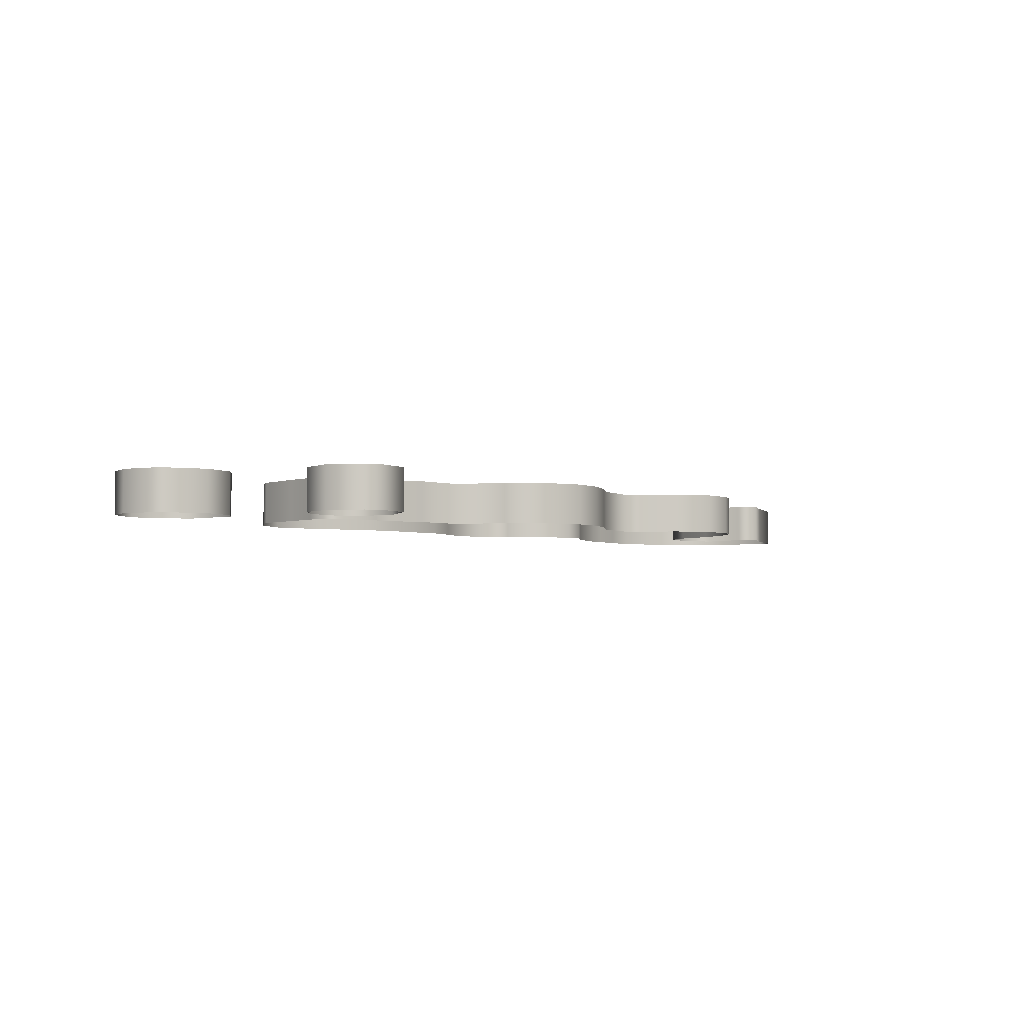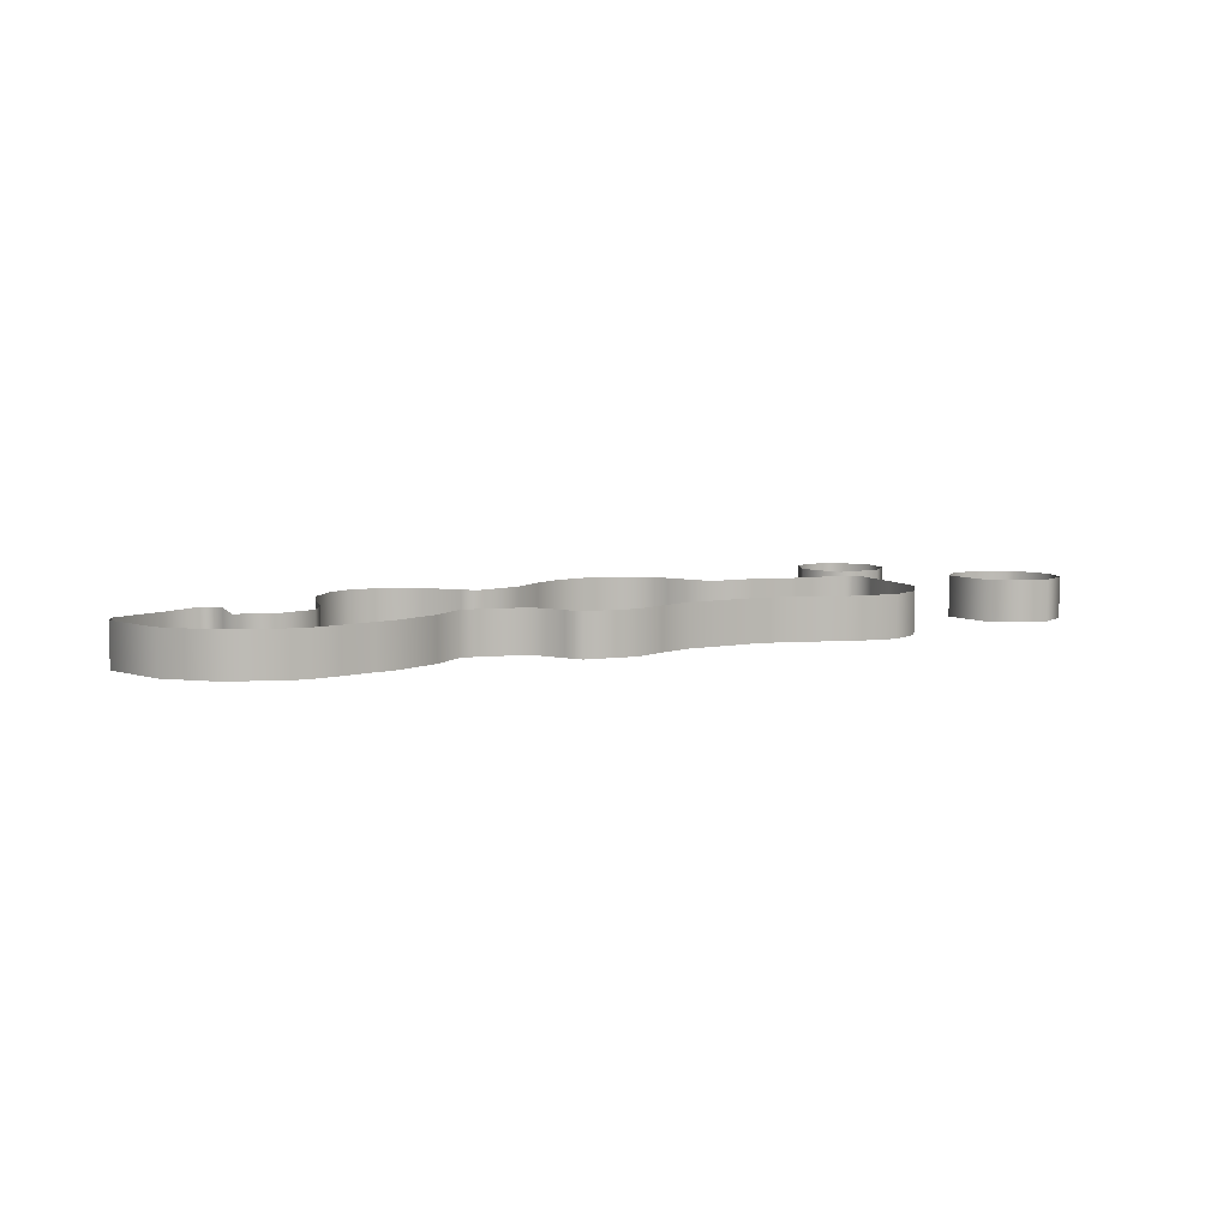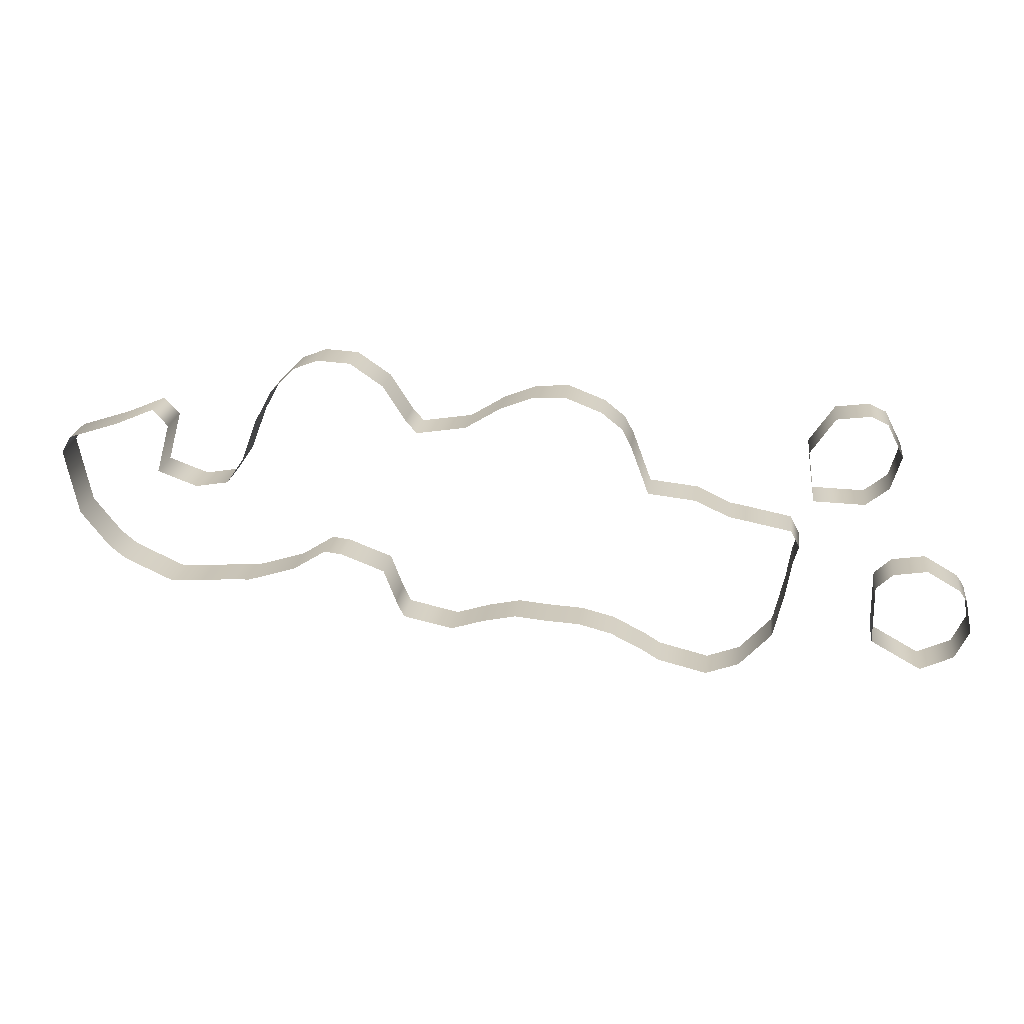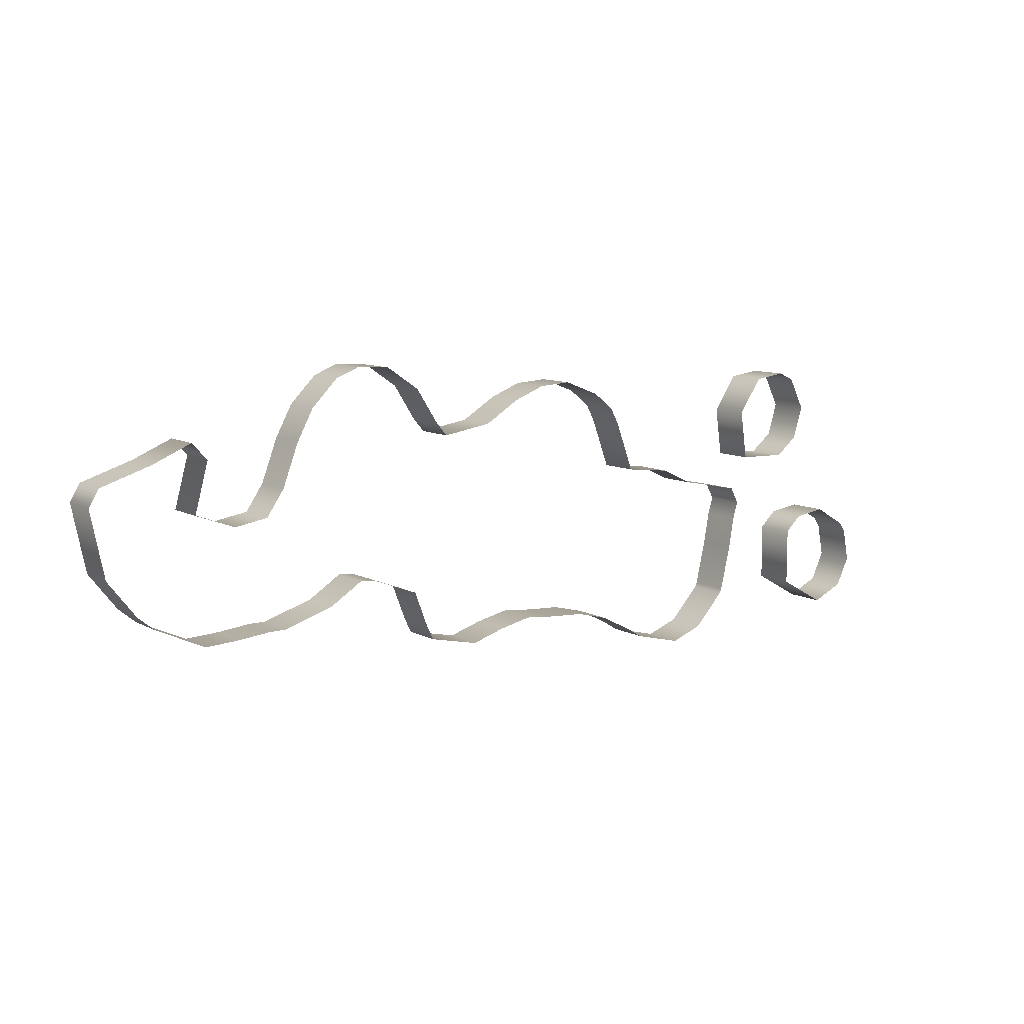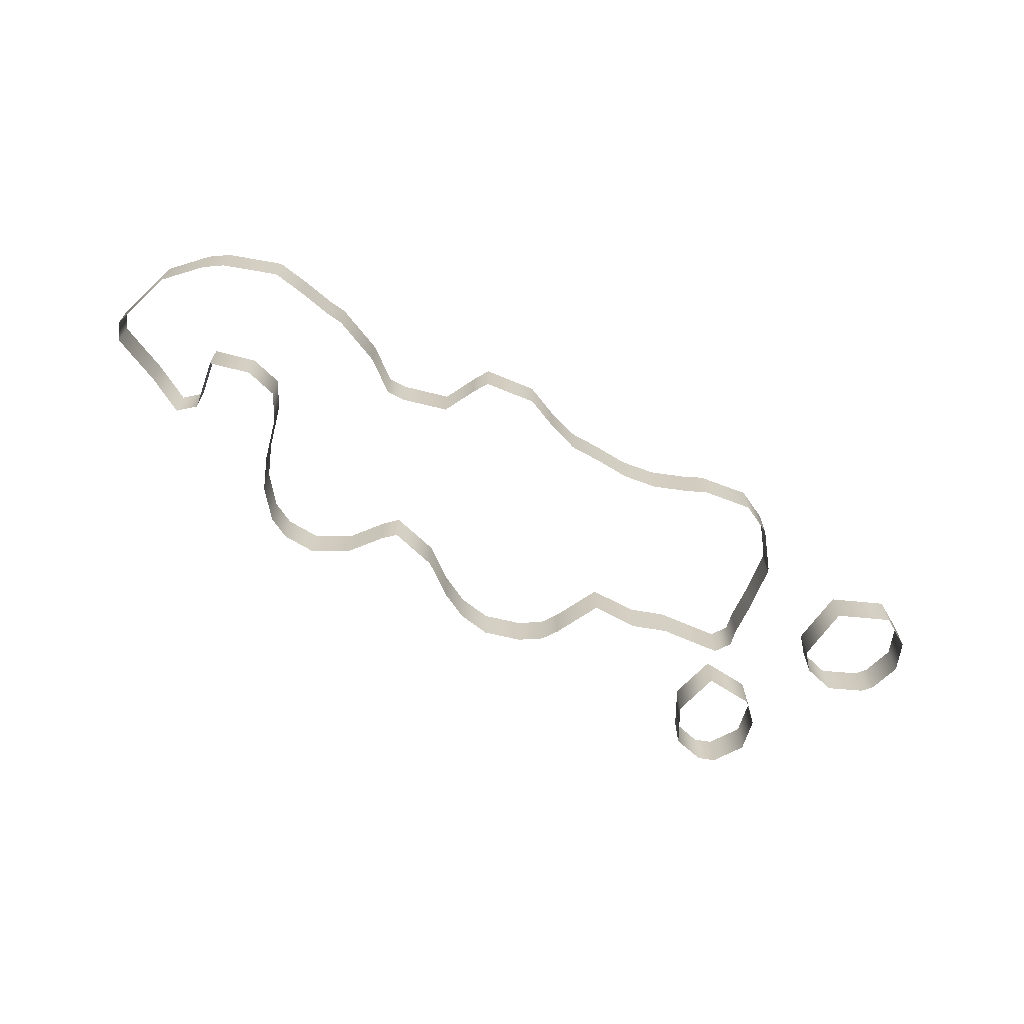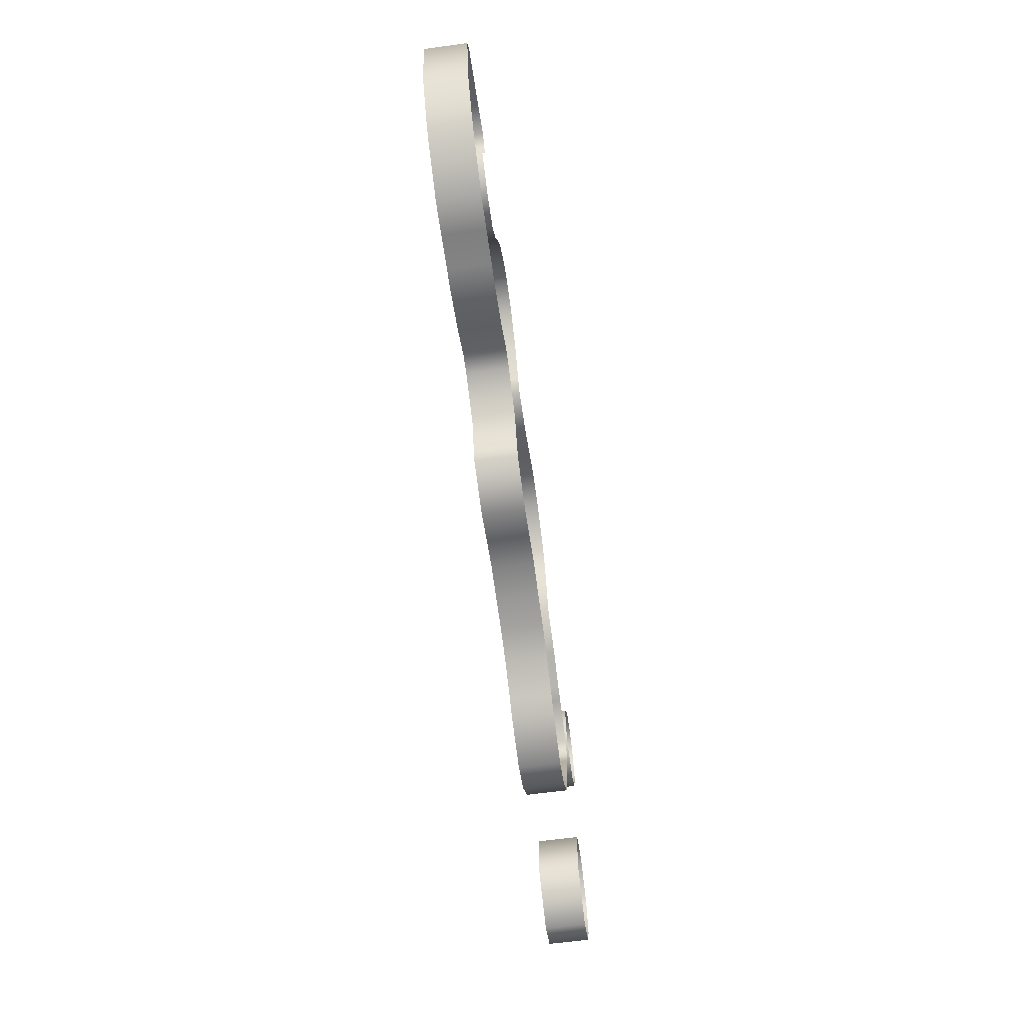
<metadata>
{"format":"obj","ext":"obj","renderer":"f3d","projection":"perspective","resolution":1024,"background":"white","views":[{"elev":-3.6,"azim":127.5,"up":"+Z"},{"elev":6.5,"azim":-34.6,"up":"+Z"},{"elev":21.3,"azim":7.5,"up":"+Y"},{"elev":9.5,"azim":-35.6,"up":"+Y"},{"elev":-66.6,"azim":-34.9,"up":"+Z"},{"elev":-64.3,"azim":-82.3,"up":"+Y"}]}
</metadata>
<code>
g
v 38.02 0.08252 -1.05
v 35.71 0.5447 -1.05
v 34.87 0.6988 -1.05
v 33.19 1.493 -1.05
v 31.51 -7.493 -1.05
v 30.75 1.763 -1.05
v 30.67 -6.973 -1.05
v 21.43 4.874 -1.05
v 18.91 4.468 -1.05
v 18.34 5.123 -1.05
v 17.64 -4.957 -1.05
v 18.03 -5.797 -1.05
v 17.23 6.869 -1.05
v 16.99 -3.277 -1.05
v 15.55 8.014 -1.05
v 14.78 -2.437 -1.05
v 12.19 -3.389 -1.05
v 9.669 -4.17 -1.05
v 5.827 4.283 -1.05
v 5.051 5.123 -1.05
v 2.95 -3.277 -1.05
v 2.109 -2.579 -1.05
v 0.6879 -0.7575 -1.05
v 42.43 5.944 -1.05
v 41.59 1.693 -1.05
v 39.03 1.763 -1.05
v 38.21 -1.597 -1.05
v 37.29 -5.797 -1.05
v 37.39 -5.578 -1.05
v 35.71 -7.493 -1.05
v 29.83 4.255 -1.05
v 23.21 5.963 -1.05
v 22.27 -5.826 -1.05
v 5.141 1.763 -1.05
v 3.081 4.283 -1.05
v 0.4964 3.443 -1.05
v 43.26 4.283 -1.05
v 42.74 2.603 -1.05
v 41.59 6.332 -1.05
v 39.91 6.111 -1.05
v 38.67 4.283 -1.05
v 38.47 -0.7575 -1.05
v 37.92 -3.277 -1.05
v 34.03 -8.114 -1.05
v 29.37 5.123 -1.05
v 28.99 -6.134 -1.05
v 28.32 5.963 -1.05
v 27.31 -5.708 -1.05
v 26.47 6.683 -1.05
v 25.63 -5.618 -1.05
v 24.79 6.575 -1.05
v 23.95 -5.459 -1.05
v 20.59 -6.35 -1.05
v 13.87 8.114 -1.05
v 13.87 -2.326 -1.05
v 12.67 7.643 -1.05
v 11.35 6.312 -1.05
v 10.51 4.738 -1.05
v 9.706 2.603 -1.05
v 8.829 1.316 -1.05
v 8.829 -4.173 -1.05
v 7.149 1.027 -1.05
v 7.149 -4.351 -1.05
v 5.469 -4.442 -1.05
v 0 2.603 -1.05
v 42.43 -5.771 -1.05
v 47.01 -3.277 -1.05
v 46.63 -2.735 -1.05
v 47.33 -4.957 -1.05
v 46.63 -6.415 -1.05
v 44.95 -1.762 -1.05
v 44.95 -7.183 -1.05
v 43.27 -2.026 -1.05
v 42.43 -2.818 -1.05
v 37.29 -5.797 1.05
v 35.71 -7.493 1.05
v 34.03 -8.114 1.05
v 31.51 -7.493 1.05
v 30.67 -6.973 1.05
v 28.99 -6.134 1.05
v 27.31 -5.708 1.05
v 25.63 -5.618 1.05
v 23.95 -5.459 1.05
v 22.27 -5.826 1.05
v 20.59 -6.35 1.05
v 18.03 -5.797 1.05
v 17.64 -4.957 1.05
v 16.99 -3.277 1.05
v 14.78 -2.437 1.05
v 13.87 -2.326 1.05
v 12.19 -3.389 1.05
v 9.669 -4.17 1.05
v 8.829 -4.173 1.05
v 7.149 -4.351 1.05
v 5.469 -4.442 1.05
v 2.95 -3.277 1.05
v 2.109 -2.579 1.05
v 0.6879 -0.7575 1.05
v 0 2.603 1.05
v 0.4964 3.443 1.05
v 3.081 4.283 1.05
v 5.051 5.123 1.05
v 5.827 4.283 1.05
v 5.141 1.763 1.05
v 7.149 1.027 1.05
v 8.829 1.316 1.05
v 9.706 2.603 1.05
v 10.51 4.738 1.05
v 11.35 6.312 1.05
v 12.67 7.643 1.05
v 13.87 8.114 1.05
v 15.55 8.014 1.05
v 17.23 6.869 1.05
v 18.34 5.123 1.05
v 18.91 4.468 1.05
v 21.43 4.874 1.05
v 23.21 5.963 1.05
v 24.79 6.575 1.05
v 26.47 6.683 1.05
v 28.32 5.963 1.05
v 29.37 5.123 1.05
v 29.83 4.255 1.05
v 30.75 1.763 1.05
v 33.19 1.493 1.05
v 34.87 0.6988 1.05
v 35.71 0.5447 1.05
v 38.02 0.08252 1.05
v 38.47 -0.7575 1.05
v 38.21 -1.597 1.05
v 37.92 -3.277 1.05
v 37.39 -5.578 1.05
v 38.67 4.283 1.05
v 39.91 6.111 1.05
v 41.59 6.332 1.05
v 42.43 5.944 1.05
v 43.26 4.283 1.05
v 42.74 2.603 1.05
v 41.59 1.693 1.05
v 39.03 1.763 1.05
v 42.43 -2.818 1.05
v 43.27 -2.026 1.05
v 44.95 -1.762 1.05
v 46.63 -2.735 1.05
v 47.01 -3.277 1.05
v 47.33 -4.957 1.05
v 46.63 -6.415 1.05
v 44.95 -7.183 1.05
v 42.43 -5.771 1.05
g
f 28 75 76 30
f 30 76 77 44
f 44 77 78 5
f 5 78 79 7
f 7 79 80 46
f 46 80 81 48
f 48 81 82 50
f 50 82 83 52
f 52 83 84 33
f 33 84 85 53
f 53 85 86 12
f 12 86 87 11
f 11 87 88 14
f 14 88 89 16
f 16 89 90 55
f 55 90 91 17
f 17 91 92 18
f 18 92 93 61
f 61 93 94 63
f 63 94 95 64
f 64 95 96 21
f 21 96 97 22
f 22 97 98 23
f 23 98 99 65
f 65 99 100 36
f 36 100 101 35
f 35 101 102 20
f 20 102 103 19
f 19 103 104 34
f 34 104 105 62
f 62 105 106 60
f 60 106 107 59
f 59 107 108 58
f 58 108 109 57
f 57 109 110 56
f 56 110 111 54
f 54 111 112 15
f 15 112 113 13
f 13 113 114 10
f 10 114 115 9
f 9 115 116 8
f 8 116 117 32
f 32 117 118 51
f 51 118 119 49
f 49 119 120 47
f 47 120 121 45
f 45 121 122 31
f 31 122 123 6
f 6 123 124 4
f 4 124 125 3
f 3 125 126 2
f 2 126 127 1
f 1 127 128 42
f 42 128 129 27
f 27 129 130 43
f 43 130 131 29
f 29 131 75 28
f 41 132 133 40
f 40 133 134 39
f 39 134 135 24
f 24 135 136 37
f 37 136 137 38
f 38 137 138 25
f 25 138 139 26
f 26 139 132 41
f 74 140 141 73
f 73 141 142 71
f 71 142 143 68
f 68 143 144 67
f 67 144 145 69
f 69 145 146 70
f 70 146 147 72
f 72 147 148 66
f 66 148 140 74

</code>
